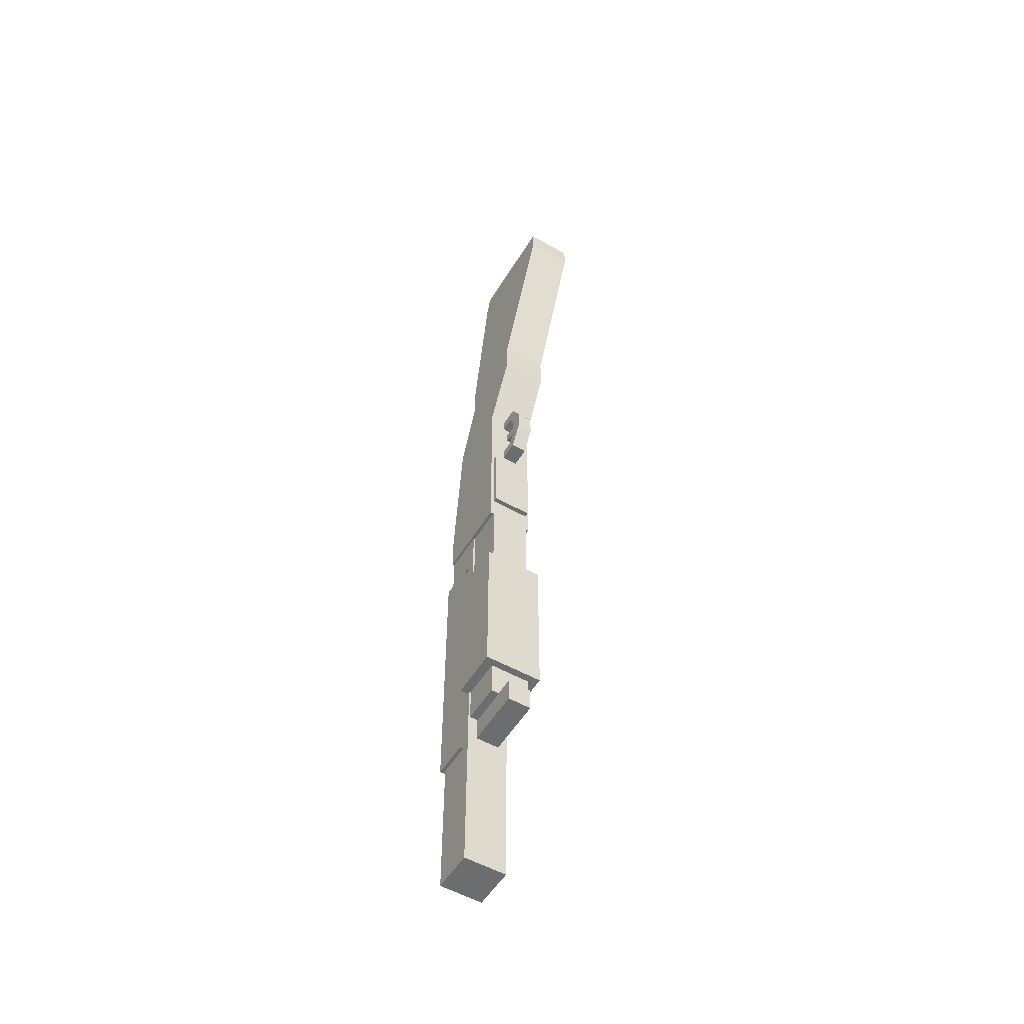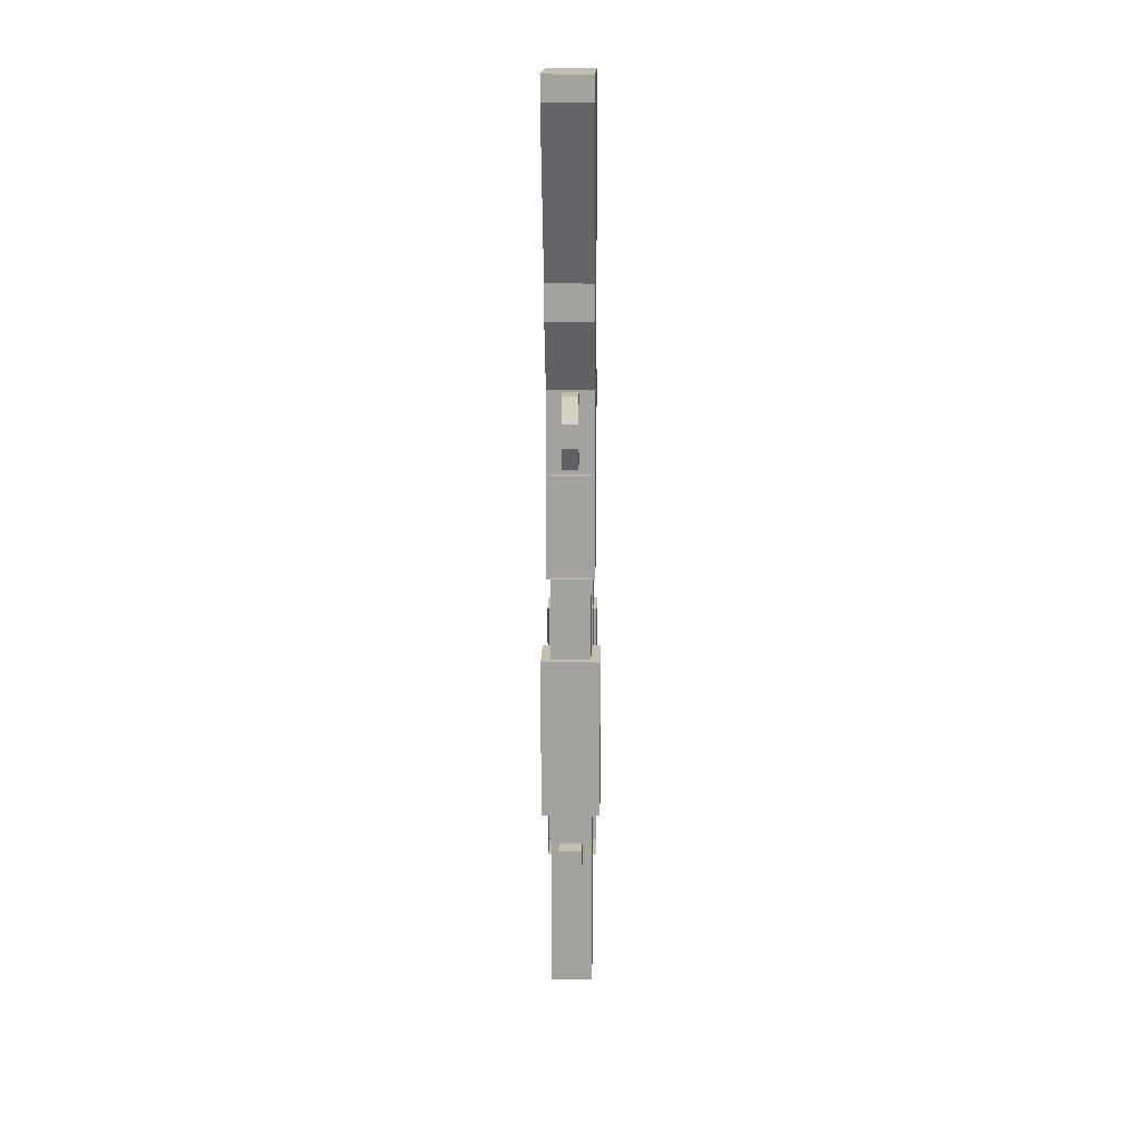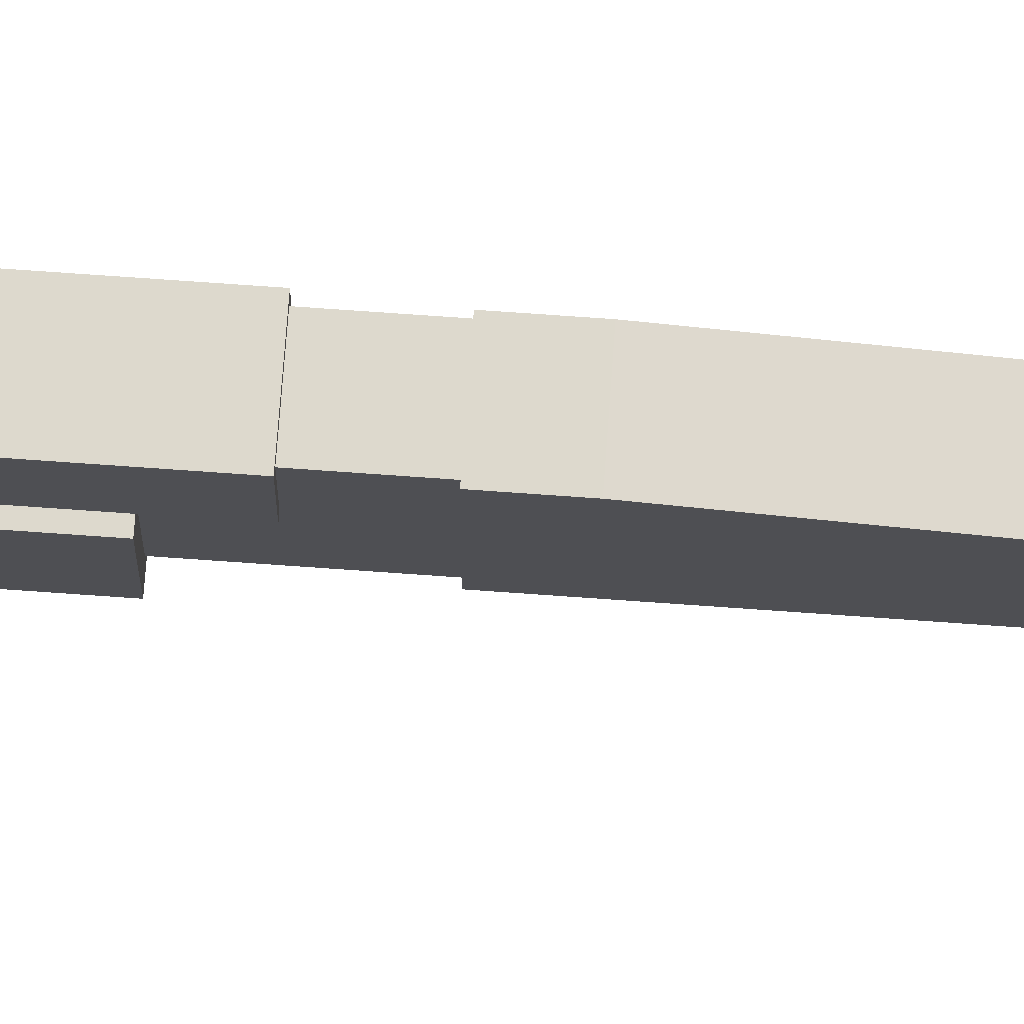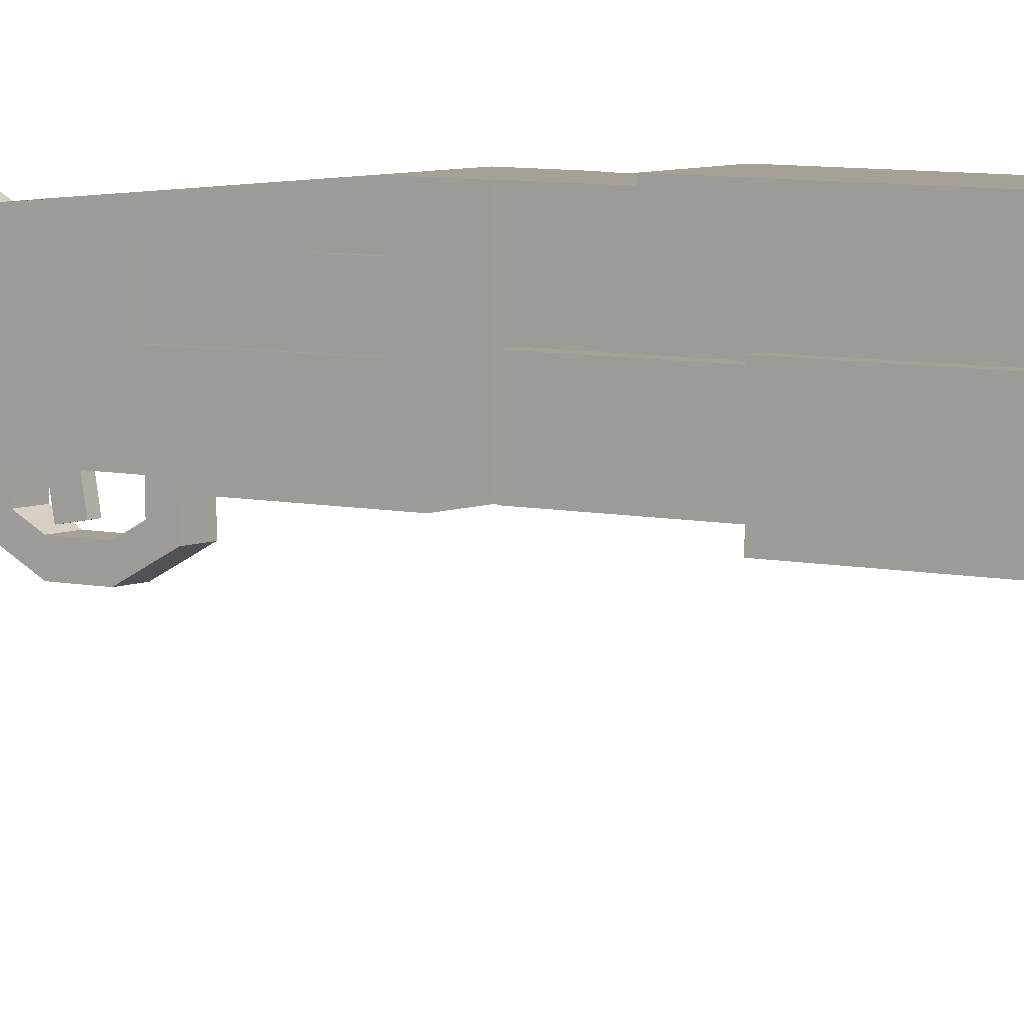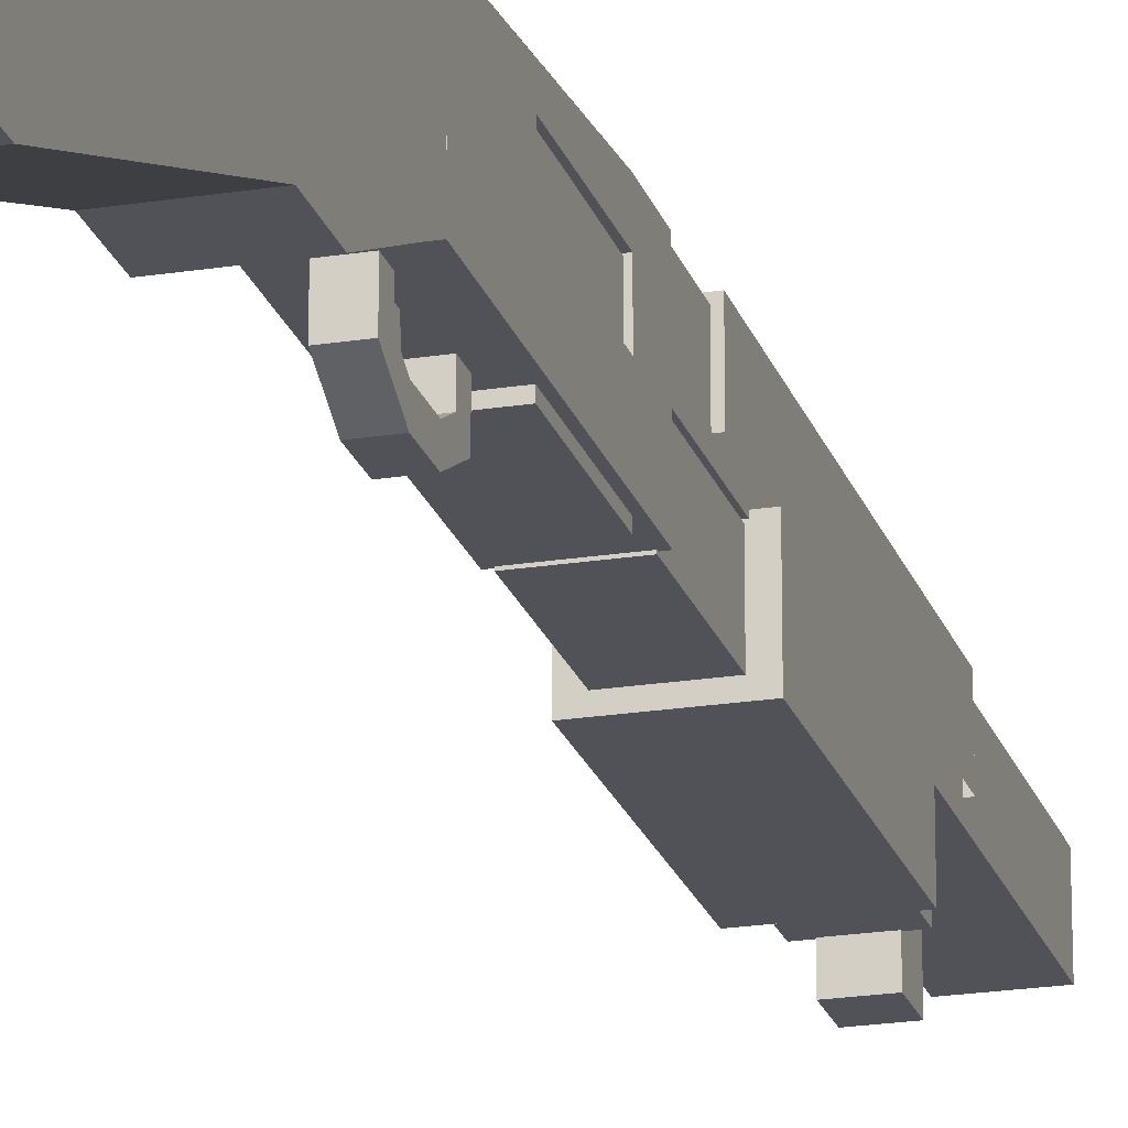
<metadata>
{"format":"obj","ext":"obj","renderer":"f3d","projection":"perspective","resolution":1024,"background":"white","views":[{"elev":-53.9,"azim":-31.0,"up":"+Z"},{"elev":17.4,"azim":1.7,"up":"+Z"},{"elev":71.9,"azim":-85.9,"up":"+Y"},{"elev":6.1,"azim":126.5,"up":"+Y"},{"elev":-21.5,"azim":15.7,"up":"+Y"}]}
</metadata>
<code>
o shelleject
v 0.175 1.088 1.009
v 0.175 0.925 1.009
v 0.0125 1.088 1.009
v 0.0125 0.925 1.009
v 0.1812 1.094 1.013
v 0.1812 0.9188 1.013
v 0.1812 1.094 1.106
v 0.1812 0.9188 1.106
v 0.00625 1.094 1.013
v 0.00625 0.9188 1.013
v 0.00625 1.094 1.106
v 0.00625 0.9188 1.106
v 0.1875 1.1 1.106
v 0.1875 0.9125 1.106
v 0.1875 1.1 1.138
v 0.1875 0.9125 1.138
v -5.551e-17 1.1 1.106
v -5.551e-17 0.9125 1.106
v -5.551e-17 1.1 1.138
v -5.551e-17 0.9125 1.138
v 0.175 1.088 0.7
v 0.175 0.925 0.7
v 0.175 1.088 1.013
v 0.175 0.925 1.013
v 0.0125 1.088 0.7
v 0.0125 0.925 0.7
v 0.0125 1.088 1.013
v 0.0125 0.925 1.013
v 0.175 1.088 0.7125
v 0.175 0.925 0.7125
v 0.0125 1.088 0.7125
v 0.0125 0.925 0.7125
f 1 2 4 3
f 8 6 5 7
f 11 9 10 12
f 5 6 10 9
f 7 5 9 11
f 12 10 6 8
f 16 14 13 15
f 19 17 18 20
f 13 14 18 17
f 16 15 19 20
f 15 13 17 19
f 20 18 14 16
f 24 22 21 23
f 27 25 26 28
f 23 21 25 27
f 28 26 22 24
f 29 30 32 31
o shellfull
v 0.175 1.088 1.016
v 0.175 0.925 1.016
v 0.0125 1.088 1.016
v 0.0125 0.925 1.016
v 0.1812 1.094 1.019
v 0.1812 0.9188 1.019
v 0.1812 1.094 1.113
v 0.1812 0.9188 1.113
v 0.00625 1.094 1.019
v 0.00625 0.9188 1.019
v 0.00625 1.094 1.113
v 0.00625 0.9188 1.113
v 0.1875 1.1 1.113
v 0.1875 0.9125 1.113
v 0.1875 1.1 1.144
v 0.1875 0.9125 1.144
v -5.551e-17 1.1 1.113
v -5.551e-17 0.9125 1.113
v -5.551e-17 1.1 1.144
v -5.551e-17 0.9125 1.144
v 0.175 1.088 0.7063
v 0.175 0.925 0.7063
v 0.175 1.088 1.019
v 0.175 0.925 1.019
v 0.0125 1.088 0.7063
v 0.0125 0.925 0.7063
v 0.0125 1.088 1.019
v 0.0125 0.925 1.019
v 0.175 1.088 0.7188
v 0.175 0.925 0.7188
v 0.0125 1.088 0.7188
v 0.0125 0.925 0.7188
f 33 34 36 35
f 40 38 37 39
f 43 41 42 44
f 37 38 42 41
f 39 37 41 43
f 44 42 38 40
f 48 46 45 47
f 51 49 50 52
f 45 46 50 49
f 48 47 51 52
f 47 45 49 51
f 52 50 46 48
f 56 54 53 55
f 59 57 58 60
f 55 53 57 59
f 60 58 54 56
f 61 62 64 63
o actionejection
v 0.2062 1.231 0.6875
v 0.2062 1.231 0.25
v 0.2062 1.088 0.6875
v 0.2062 1.088 0.25
v 0.08125 1.231 0.6875
v 0.08125 1.231 0.25
v 0.08125 1.088 0.6875
v 0.08125 1.088 0.25
v 0.25 1.131 -0.375
v 0.25 1.131 -1.25
v 0.25 0.8625 -0.375
v 0.25 0.8625 -1.25
v -0.0625 1.131 -0.375
v -0.0625 1.131 -1.25
v -0.0625 0.8625 -0.375
v -0.0625 0.8625 -1.25
f 68 66 65 67
f 65 66 70 69
f 68 67 71 72
f 67 65 69 71
f 72 70 66 68
f 76 74 73 75
f 79 77 78 80
f 73 74 78 77
f 76 75 79 80
f 75 73 77 79
f 80 78 74 76
o loadingdoor
v 0.2 0.9229 0.625
v 0.2 0.925 0.1875
v 0.2 0.8813 0.625
v 0.2 0.8813 0.1875
v -0.0125 0.9229 0.625
v -0.0125 0.925 0.1875
v -0.0125 0.8813 0.625
v -0.0125 0.8813 0.1875
f 84 82 81 83
f 87 85 86 88
f 84 83 87 88
f 88 86 82 84
f 83 81 85 87
o shotgunmain
v 0.1094 0.9634 0.9581
v 0.1094 0.9743 0.8966
v 0.1094 0.8096 0.931
v 0.1094 0.8204 0.8694
v 0.07813 0.9634 0.9581
v 0.07813 0.9743 0.8966
v 0.07813 0.8096 0.931
v 0.07813 0.8204 0.8694
v 0.2187 1.231 0.6875
v 0.2187 1.088 0.6875
v 0.1562 1.231 0.6875
v 0.1562 1.088 0.6875
v 0.1562 1.231 0.6875
v 0.1562 1.234 0.25
v 0.1562 1.087 0.6875
v 0.1562 1.087 0.25
v 0.2187 1.303 0.6875
v 0.2187 1.344 0.25
v 0.2187 1.229 0.6875
v 0.2187 1.234 0.25
v 0.1562 1.229 0.6875
v 0.1562 1.234 0.25
v 0.2187 1.091 0.6875
v 0.2187 1.094 0.25
v 0.2187 0.9062 0.6875
v 0.2187 0.9063 0.25
v 0.1562 1.091 0.6875
v 0.1562 1.094 0.25
v 0.2187 1.269 1.062
v 0.2187 1.303 0.6875
v 0.2187 0.9063 1.062
v 0.2187 0.9062 0.6875
v -0.03125 1.269 1.062
v -0.03125 1.344 0.25
v -0.03125 0.9063 1.062
v -0.03125 0.9063 0.25
v 0.2187 1.344 0.25
v 0.2187 1.344 0.0625
v 0.2187 0.9063 0.25
v 0.2187 0.9062 0.0625
v -0.03125 1.344 0.25
v -0.03125 1.344 0.0625
v -0.03125 0.9063 0.25
v -0.03125 0.9062 0.0625
v 0.2187 1.269 1.062
v 0.2187 1.344 0.25
v -0.03125 1.269 1.062
v -0.03125 1.344 0.25
v 0.218 0.9659 2.625
v 0.218 0.9995 2.5
v 0.218 0.3937 2.625
v 0.218 0.3937 2.5
v -0.03052 0.9659 2.625
v -0.03052 0.9995 2.5
v -0.03052 0.3937 2.625
v -0.03052 0.3937 2.5
v 0.218 1.134 1.625
v 0.218 0.7303 1.625
v -0.03052 1.134 1.625
v -0.03052 0.7303 1.625
v 0.218 1.134 1.437
v 0.218 0.7303 1.437
v -0.03052 1.134 1.437
v -0.03052 0.7303 1.437
v 0.2184 1.269 1.062
v 0.2184 0.9072 1.062
v -0.03094 1.269 1.062
v -0.03094 0.9072 1.062
v 0 1.237 -0.8125
v 0.1355 0.7976 0.9276
v 0.1355 0.7976 0.8026
v 0.1355 0.7303 0.9276
v 0.1355 0.7303 0.8026
v 0.05205 0.7976 0.9276
v 0.05205 0.7976 0.8026
v 0.05205 0.7303 0.9276
v 0.05205 0.7303 0.8026
v 0.05205 0.8649 1.053
v 0.05205 0.7976 1.053
v 0.1355 0.8649 1.053
v 0.1355 0.7976 1.053
v 0.05205 1.067 0.9901
v 0.05205 1.067 1.053
v 0.05205 0.8313 0.9901
v 0.1355 1.067 0.9901
v 0.1355 1.067 1.053
v 0.1355 0.8313 0.9901
v 0.1355 0.8649 0.6776
v 0.1355 0.7976 0.6776
v 0.05205 0.8649 0.6776
v 0.05205 0.7976 0.6776
v 0.1355 1.067 0.7401
v 0.1355 1.067 0.6776
v 0.1355 0.8313 0.7401
v 0.05205 1.067 0.7401
v 0.05205 1.067 0.6776
v 0.05205 0.8313 0.7401
v 0.2062 1.344 0.0625
v 0.2062 1.344 -2.381
v 0.2062 1.119 0.0625
v 0.2062 1.119 -2.381
v -0.01875 1.344 0.0625
v -0.01875 1.344 -2.381
v -0.01875 1.119 0.0625
v -0.01875 1.119 -2.381
v 0.225 1.362 -0.1813
v 0.225 1.362 -1.625
v 0.225 1.162 -0.1813
v 0.225 1.162 -1.625
v -0.0375 1.362 -0.1813
v -0.0375 1.362 -1.625
v -0.0375 1.162 -0.1813
v -0.0375 1.162 -1.625
v 0.1562 1.119 -1.431
v 0.1562 1.119 -1.563
v 0.1562 0.8062 -1.431
v 0.1562 0.8062 -1.563
v 0.03125 1.119 -1.431
v 0.03125 1.119 -1.563
v 0.03125 0.8062 -1.431
v 0.03125 0.8062 -1.563
v 0.2 1.112 0.06875
v 0.2 1.112 -1.438
v 0.2 0.9 0.06875
v 0.2 0.9 -1.438
v -0.0125 1.112 0.06875
v -0.0125 1.112 -1.438
v -0.0125 0.9 0.06875
v -0.0125 0.9 -1.438
v 0.1437 1.323 1.19
v 0.1437 1.266 1.08
v 0.1437 1.212 1.248
v 0.1437 1.155 1.137
v 0.01875 1.323 1.19
v 0.01875 1.266 1.08
v 0.01875 1.212 1.248
v 0.01875 1.155 1.137
f 92 90 89 91
f 95 93 94 96
f 89 90 94 93
f 92 91 95 96
f 91 89 93 95
f 96 94 90 92
f 100 99 97 98
f 104 102 101 103
f 108 106 105 107
f 108 107 109 110
f 114 112 111 113
f 111 112 116 115
f 120 118 117 119
f 123 121 122 124
f 128 126 125 127
f 131 129 130 132
f 125 126 130 129
f 128 127 131 132
f 132 130 126 128
f 116 110 102 104
f 104 112 108 110
f 114 120 113 119
f 119 123 124 114
f 133 134 136 135
f 140 138 137 139
f 143 141 142 144
f 137 138 142 141
f 140 139 143 144
f 139 137 141 143
f 146 145 138 140
f 144 142 147 148
f 138 145 147 142
f 146 140 144 148
f 150 149 145 146
f 148 147 151 152
f 145 149 151 147
f 150 146 148 152
f 154 153 149 150
f 152 151 155 156
f 149 153 155 151
f 154 150 152 156
f 161 159 158 160
f 164 162 163 165
f 158 159 163 162
f 161 160 164 165
f 160 158 162 164
f 165 163 159 161
f 167 166 162 164
f 160 158 168 169
f 162 166 168 158
f 167 164 160 169
f 164 162 158 160
f 169 168 166 167
f 166 171 170 172
f 175 173 174 168
f 170 171 174 173
f 166 172 175 168
f 172 170 173 175
f 168 174 171 166
f 177 176 159 161
f 165 163 178 179
f 159 176 178 163
f 177 161 165 179
f 161 159 163 165
f 179 178 176 177
f 176 181 180 182
f 185 183 184 178
f 180 181 184 183
f 176 182 185 178
f 182 180 183 185
f 178 184 181 176
f 189 187 186 188
f 192 190 191 193
f 186 187 191 190
f 189 188 192 193
f 188 186 190 192
f 193 191 187 189
f 197 195 194 196
f 200 198 199 201
f 194 195 199 198
f 201 199 195 197
f 196 194 198 200
f 205 203 202 204
f 208 206 207 209
f 205 204 208 209
f 204 202 206 208
f 209 207 203 205
f 213 211 210 212
f 216 214 215 217
f 210 211 215 214
f 213 212 216 217
f 212 210 214 216
f 217 215 211 213
f 221 219 218 220
f 224 222 223 225
f 218 219 223 222
f 221 220 224 225
f 220 218 222 224

</code>
